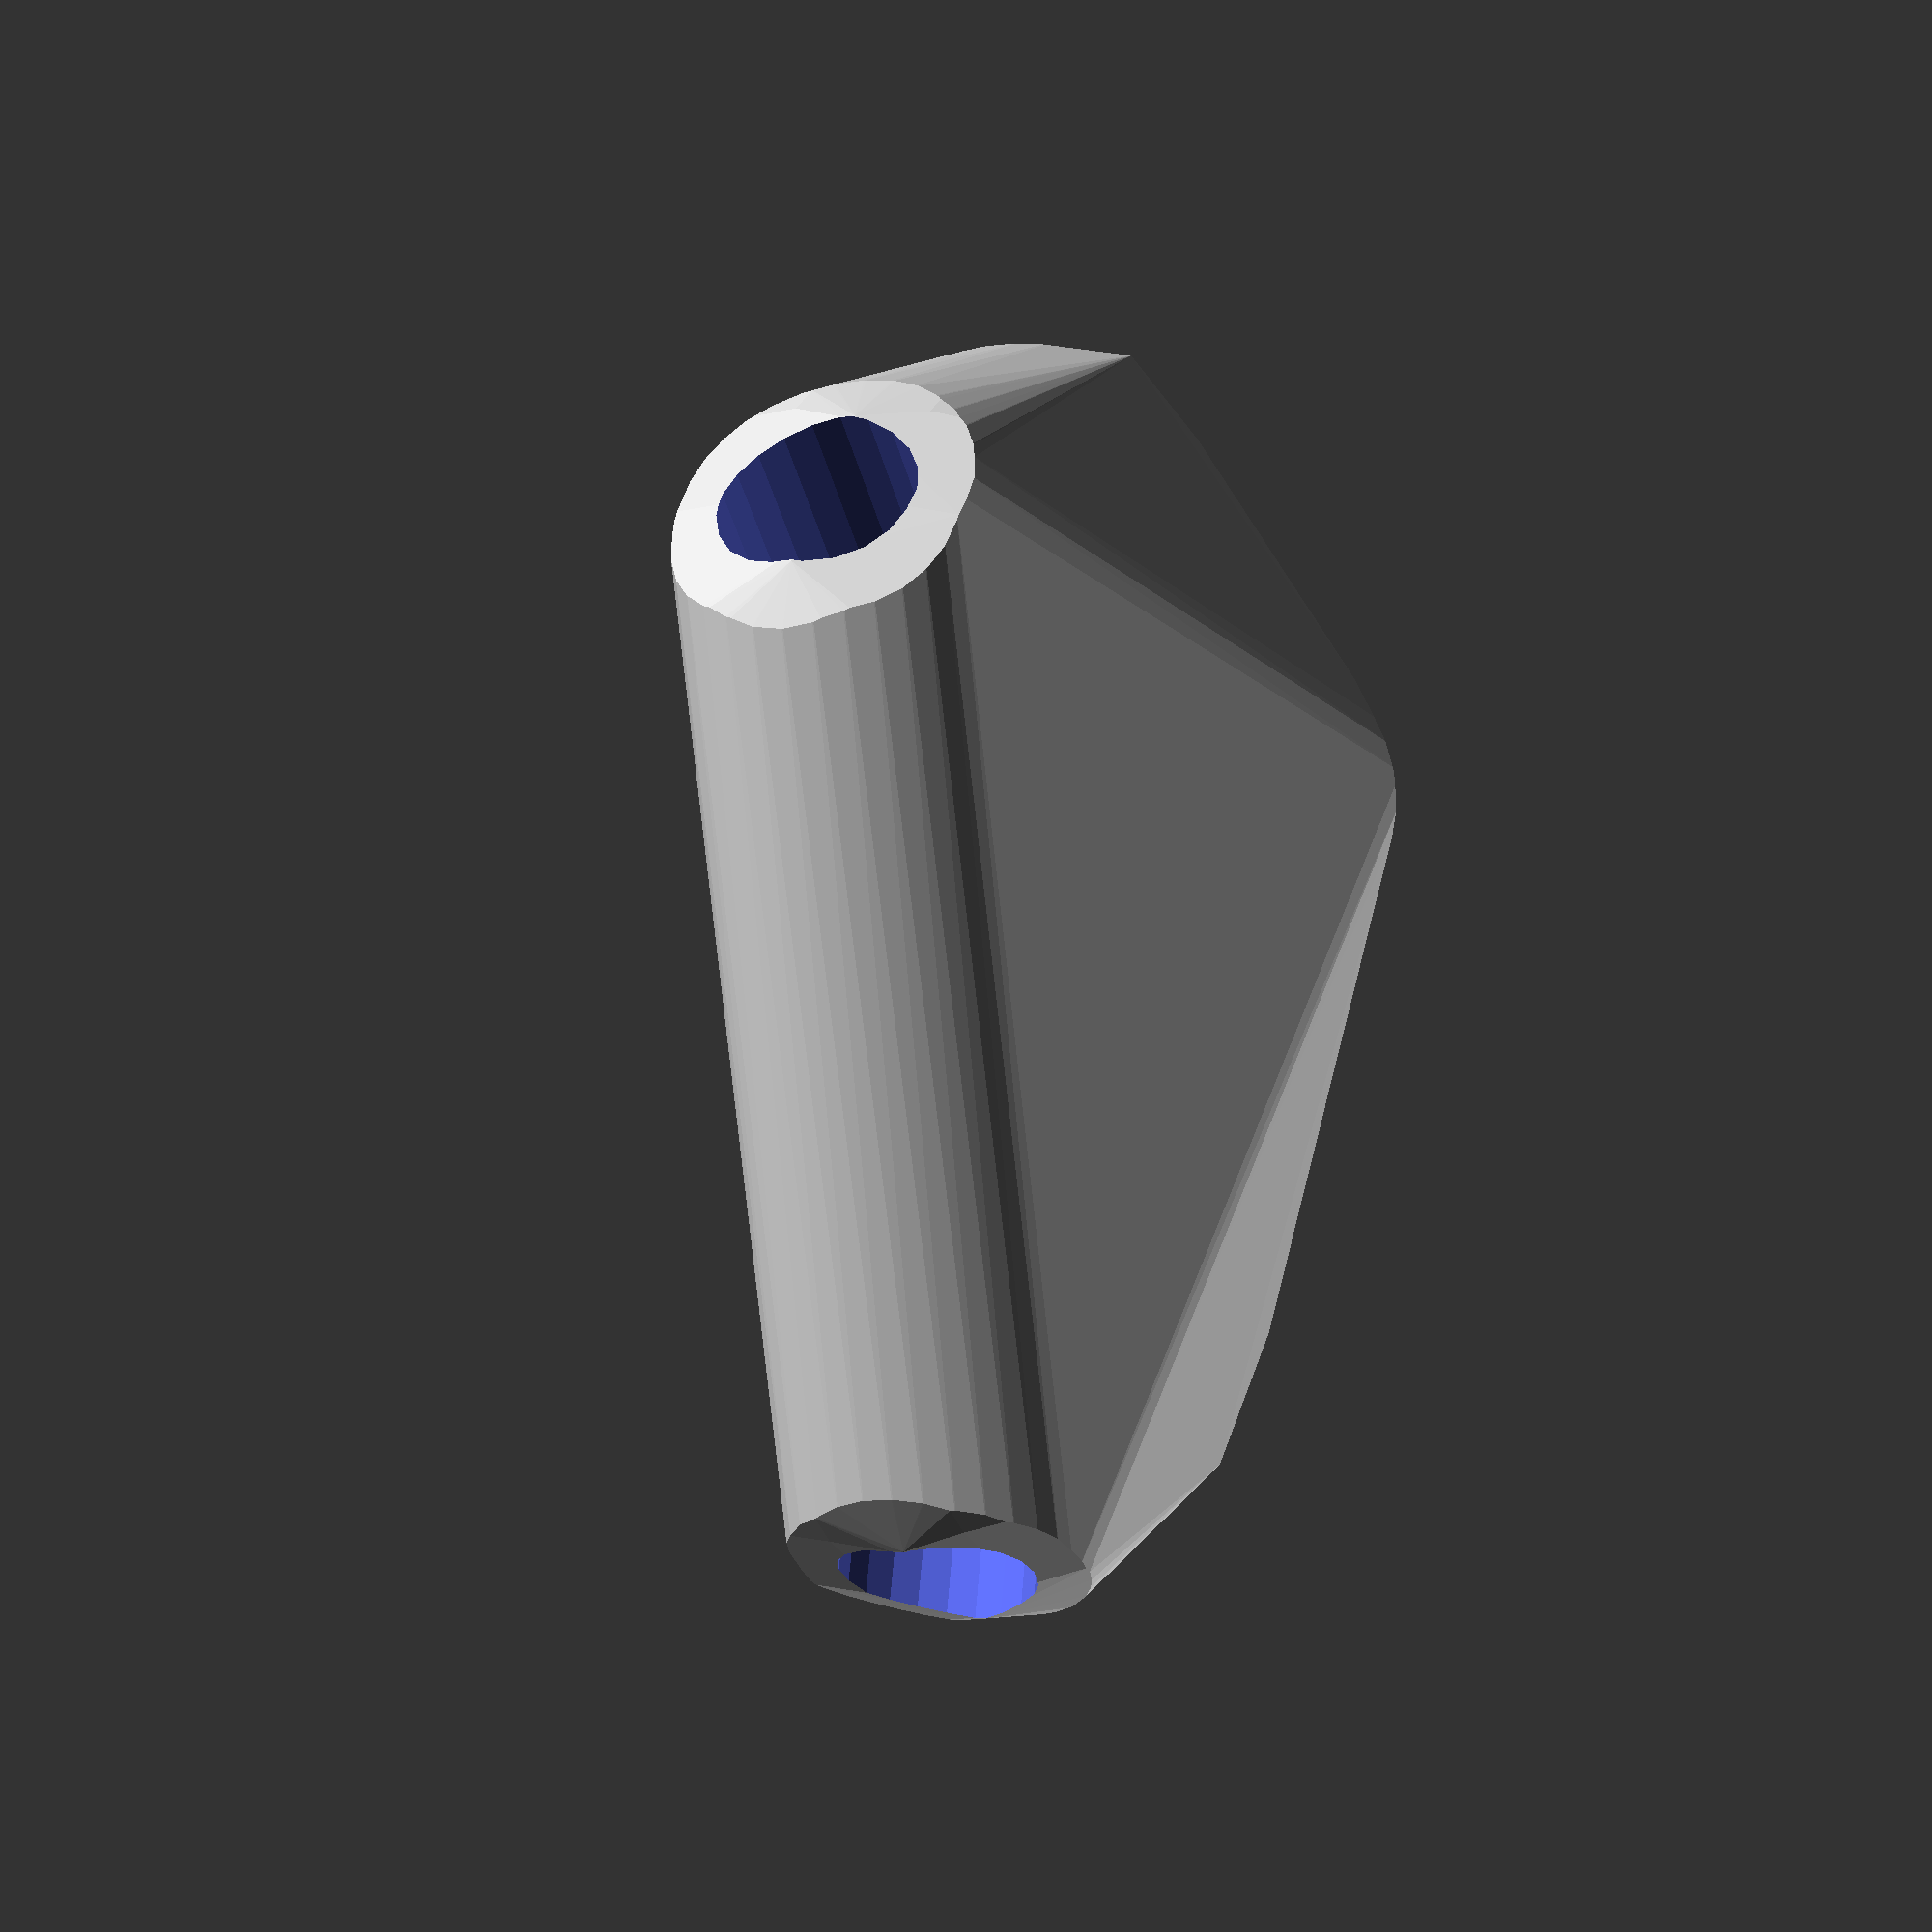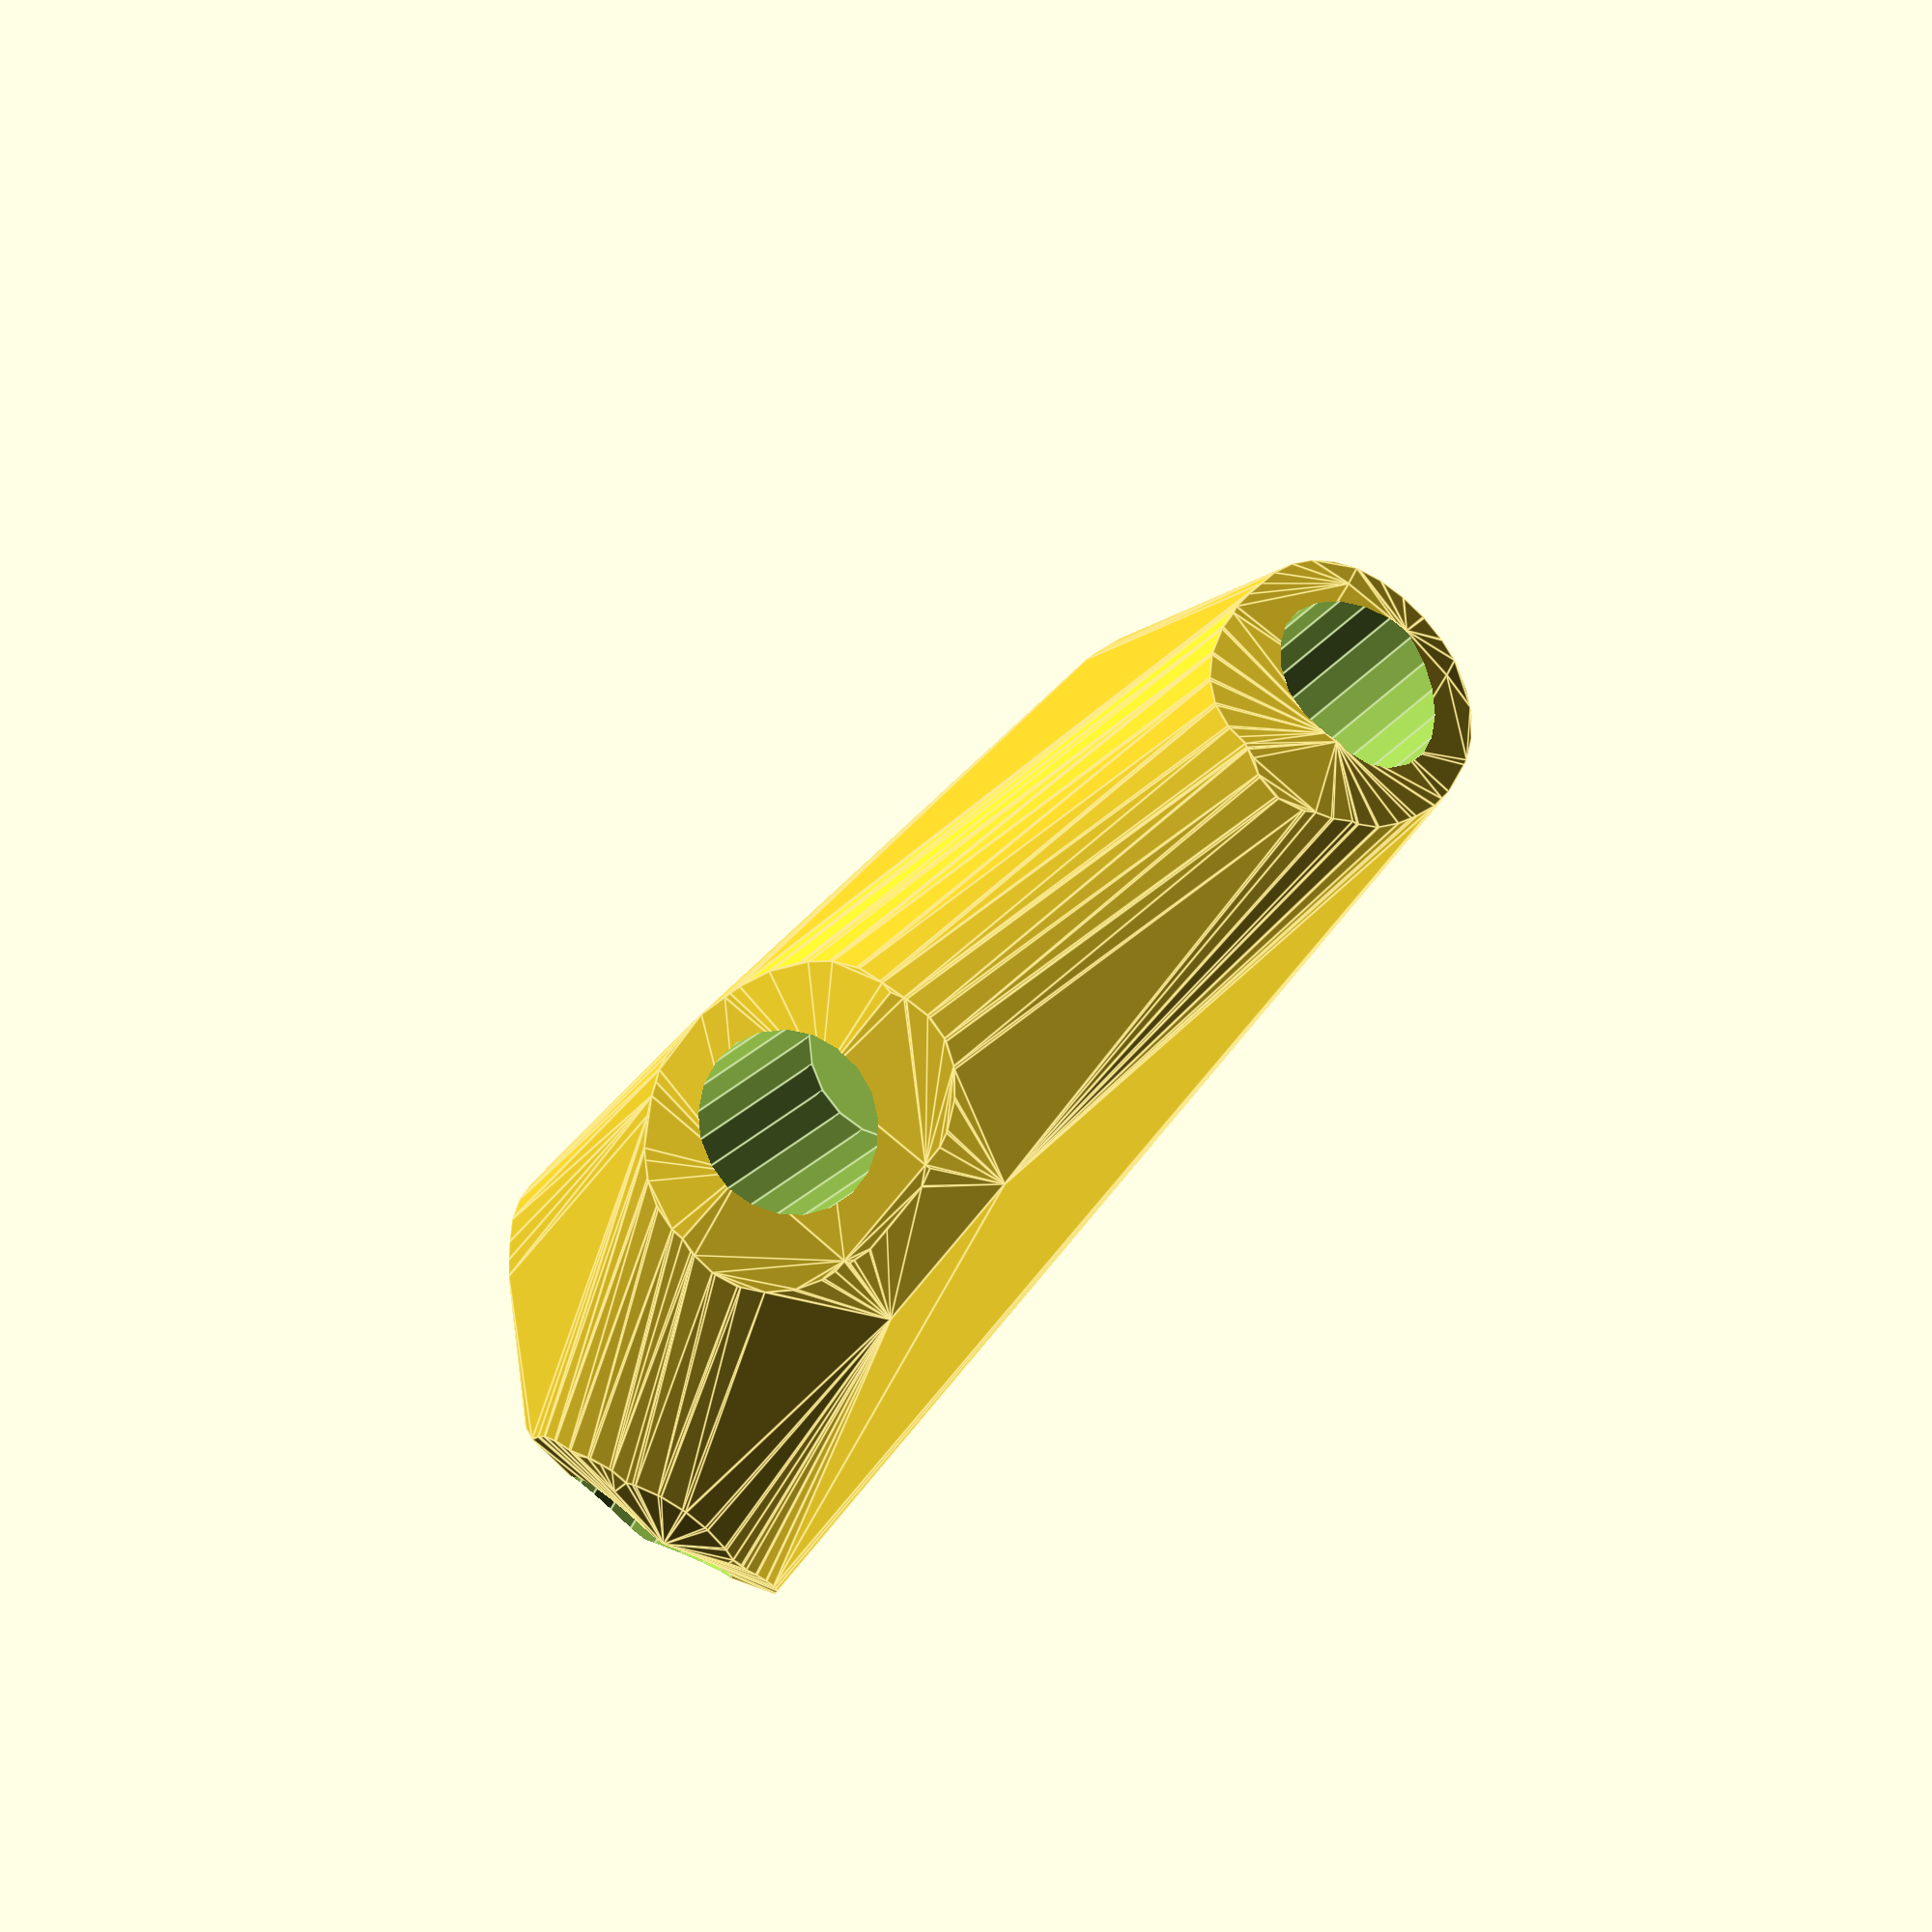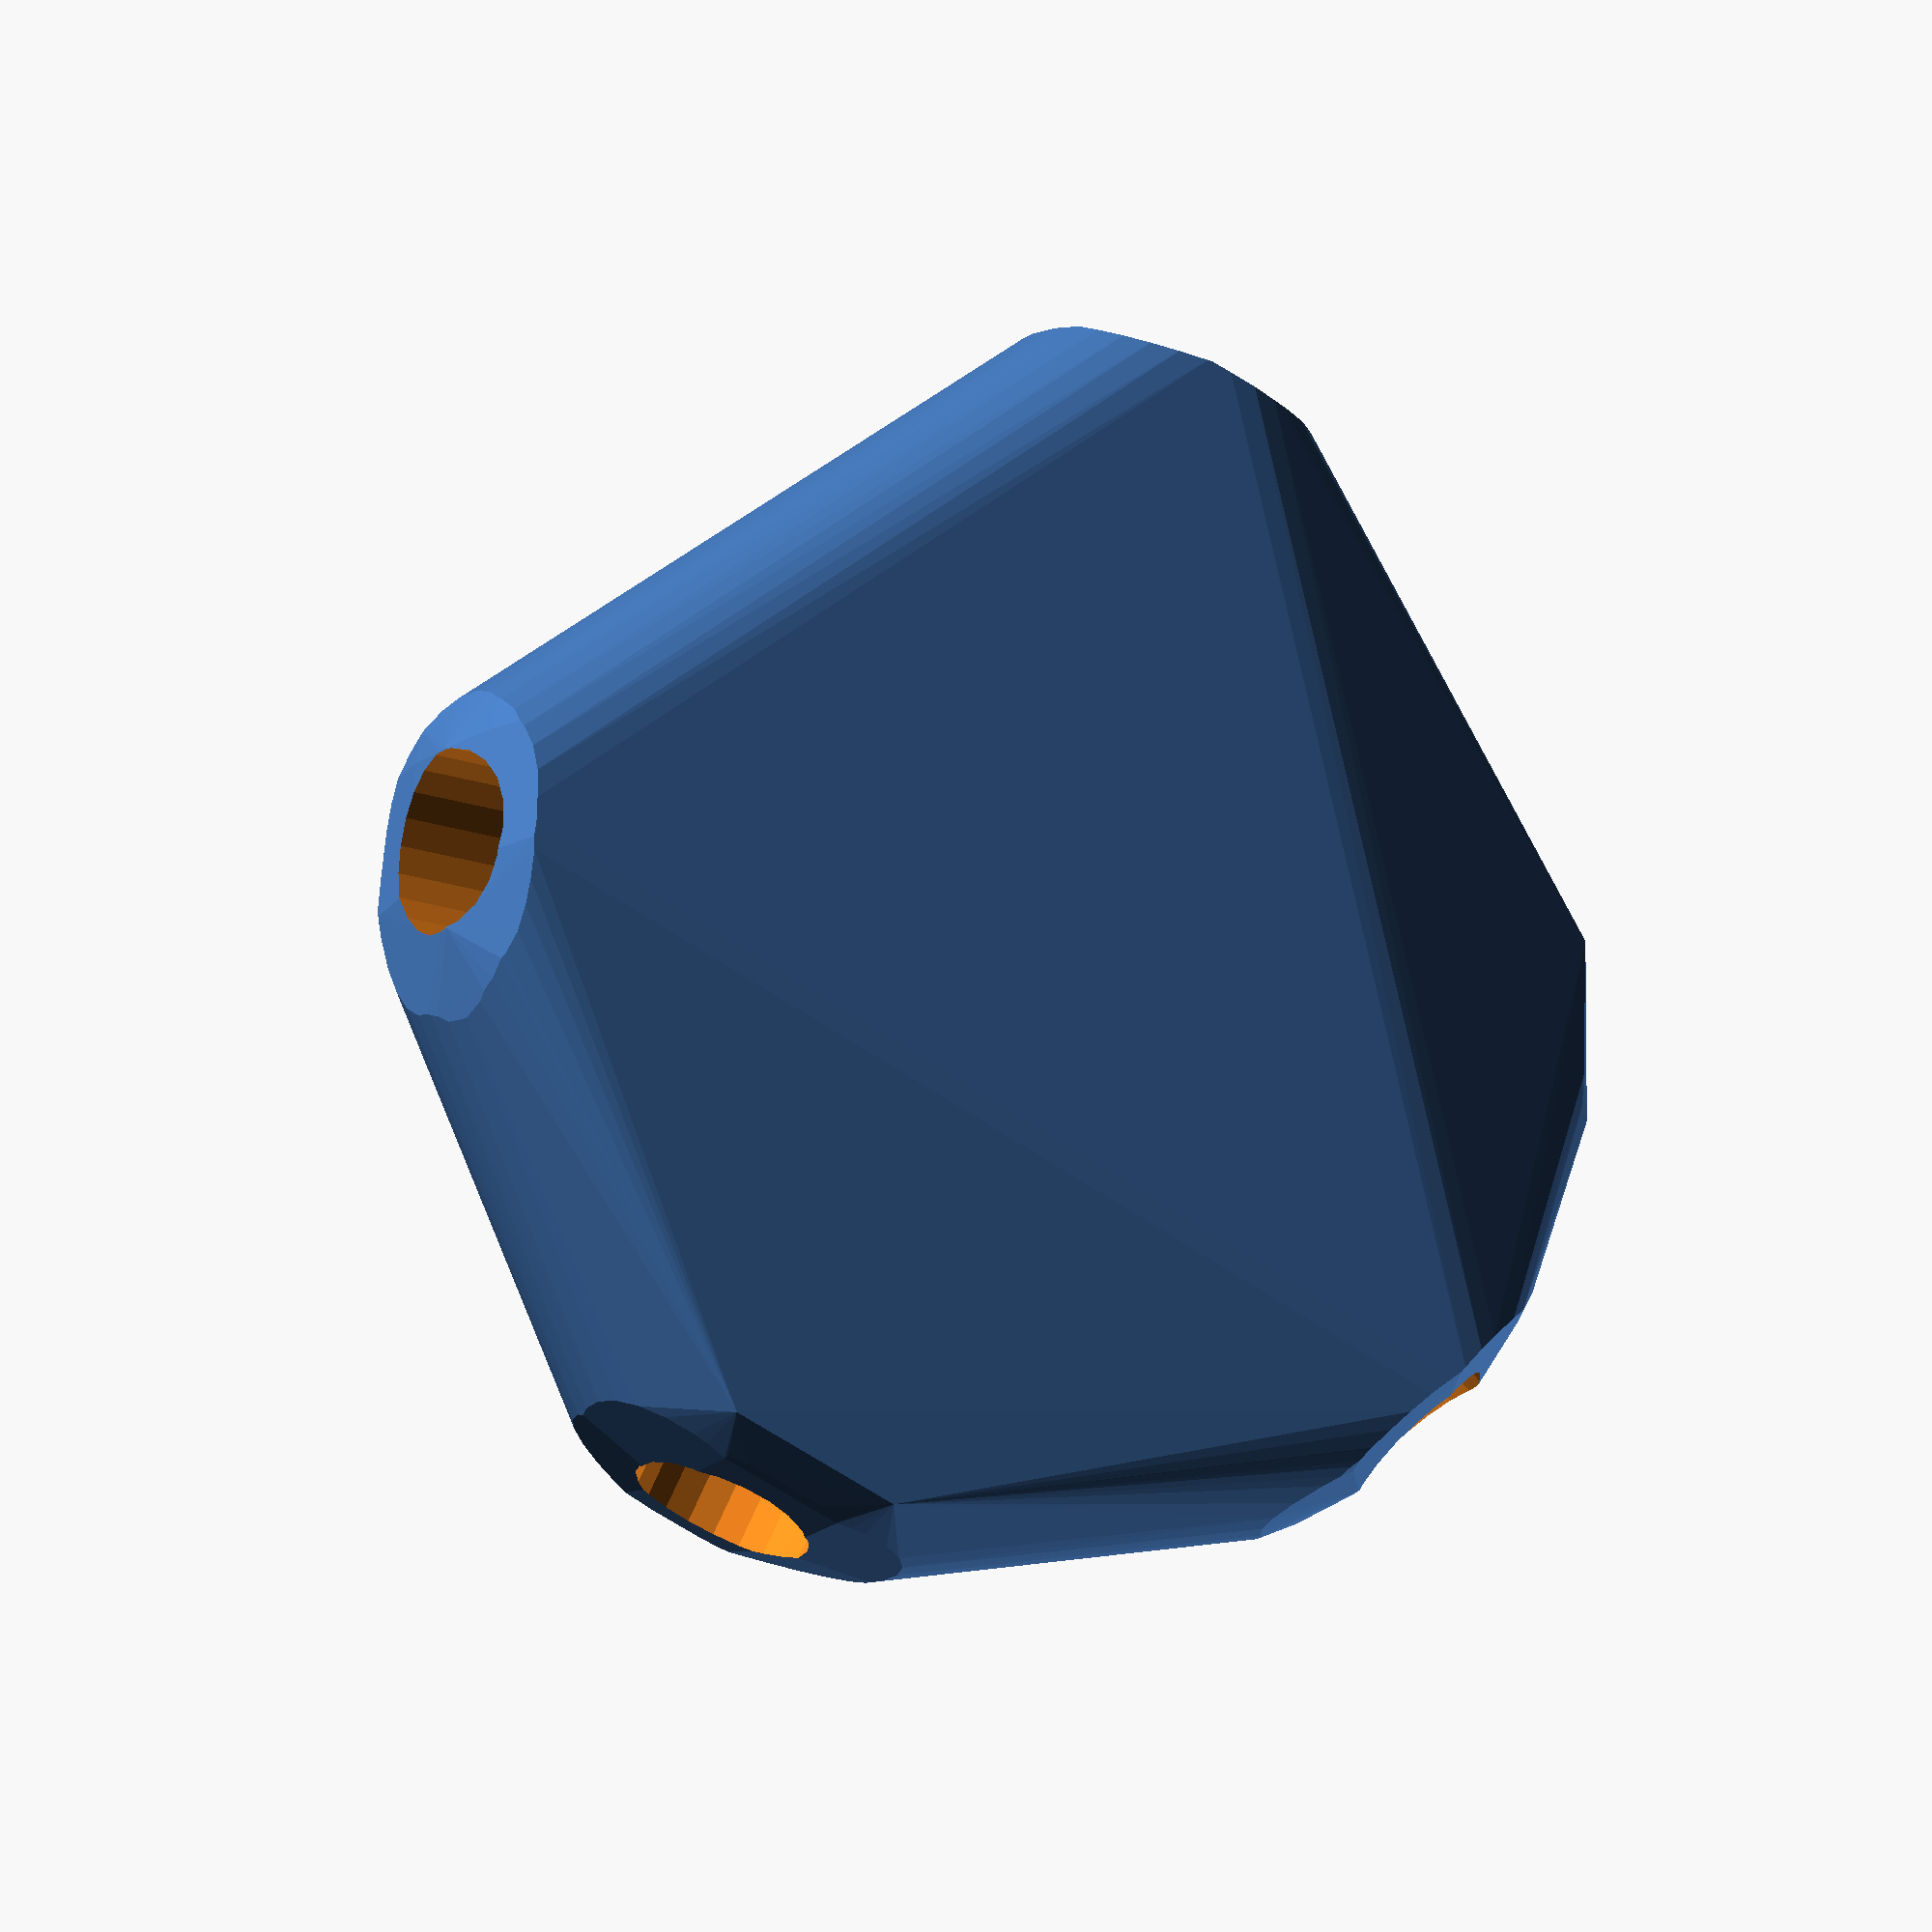
<openscad>


difference() {
	difference() {
		hull() {
			union() {
				union() {
					rotate(a = -105.0788121915, v = [0, 0, 1]) {
						translate(v = [0, -6.6000000000, 0]) {
							cube(size = [44.7793191534, 13.2000000000, 1]);
						}
					}
					rotate(a = 74.9211878085, v = [0, 0, 1]) {
						translate(v = [0, -6.6000000000, 0]) {
							cube(size = [44.7793191534, 13.2000000000, 1]);
						}
					}
					rotate(a = -178.8349081381, v = [0, 0, 1]) {
						translate(v = [0, -6.6000000000, 0]) {
							cube(size = [44.7793181537, 13.2000000000, 1]);
						}
					}
					rotate(a = -59.4751543666, v = [0, 0, 1]) {
						translate(v = [0, -6.6000000000, 0]) {
							cube(size = [44.7793184504, 13.2000000000, 1]);
						}
					}
					rotate(a = 6.3896575337, v = [0, 0, 1]) {
						translate(v = [0, -6.6000000000, 0]) {
							cube(size = [44.0471340391, 13.2000000000, 1]);
						}
					}
				}
				translate(v = [0, 0, 5.1487792999]) {
					intersection() {
						hull() {
							rotate(a = 84.3234304491, v = [0.9608338295, -0.2588717928, -0.0000007020]) {
								cylinder(h = 45, r = 9.6000000000);
							}
							rotate(a = 95.6765695509, v = [-0.9608338295, 0.2588717928, 0.0000007020]) {
								cylinder(h = 45, r = 9.6000000000);
							}
							rotate(a = 95.6767110960, v = [0.0202334735, -0.9948901313, 0.0000009747]) {
								cylinder(h = 45, r = 9.6000000000);
							}
							rotate(a = 95.6766690814, v = [0.8571845132, 0.5054212317, -0.0000013626]) {
								cylinder(h = 45, r = 9.6000000000);
							}
							rotate(a = 78.1881222945, v = [-0.1089328068, 0.9727445577, -0.0000008638]) {
								cylinder(h = 45, r = 9.6000000000);
							}
						}
						sphere(r = 45);
					}
				}
			}
		}
		translate(v = [0, 0, 5.1487792999]) {
			rotate(a = 84.3234304491, v = [0.9608338295, -0.2588717928, -0.0000007020]) {
				translate(v = [0, 0, 20]) {
					cylinder(h = 45, r = 6.6000000000);
				}
			}
			rotate(a = 95.6765695509, v = [-0.9608338295, 0.2588717928, 0.0000007020]) {
				translate(v = [0, 0, 20]) {
					cylinder(h = 45, r = 6.6000000000);
				}
			}
			rotate(a = 95.6767110960, v = [0.0202334735, -0.9948901313, 0.0000009747]) {
				translate(v = [0, 0, 20]) {
					cylinder(h = 45, r = 6.6000000000);
				}
			}
			rotate(a = 95.6766690814, v = [0.8571845132, 0.5054212317, -0.0000013626]) {
				translate(v = [0, 0, 20]) {
					cylinder(h = 45, r = 6.6000000000);
				}
			}
			rotate(a = 78.1881222945, v = [-0.1089328068, 0.9727445577, -0.0000008638]) {
				translate(v = [0, 0, 20]) {
					cylinder(h = 45, r = 6.6000000000);
				}
			}
		}
	}
	translate(v = [0, 0, 2]) {
		rotate(a = 180, v = [0, 1, 0]) {
			linear_extrude(height = 3) {
				text(halign = "center", size = 8, text = "31", valign = "center");
			}
		}
	}
}
</openscad>
<views>
elev=2.6 azim=141.8 roll=116.6 proj=p view=wireframe
elev=261.3 azim=291.4 roll=128.3 proj=o view=edges
elev=19.5 azim=75.4 roll=151.9 proj=o view=wireframe
</views>
